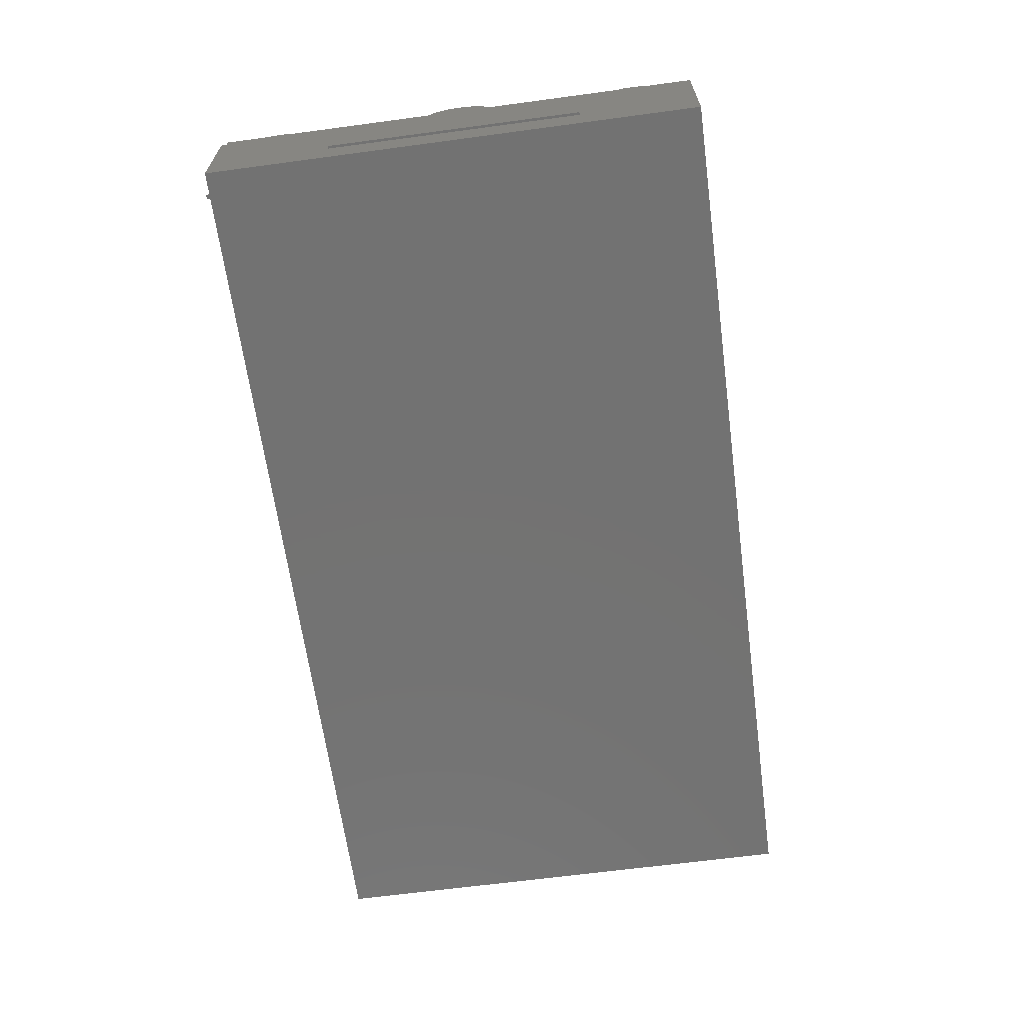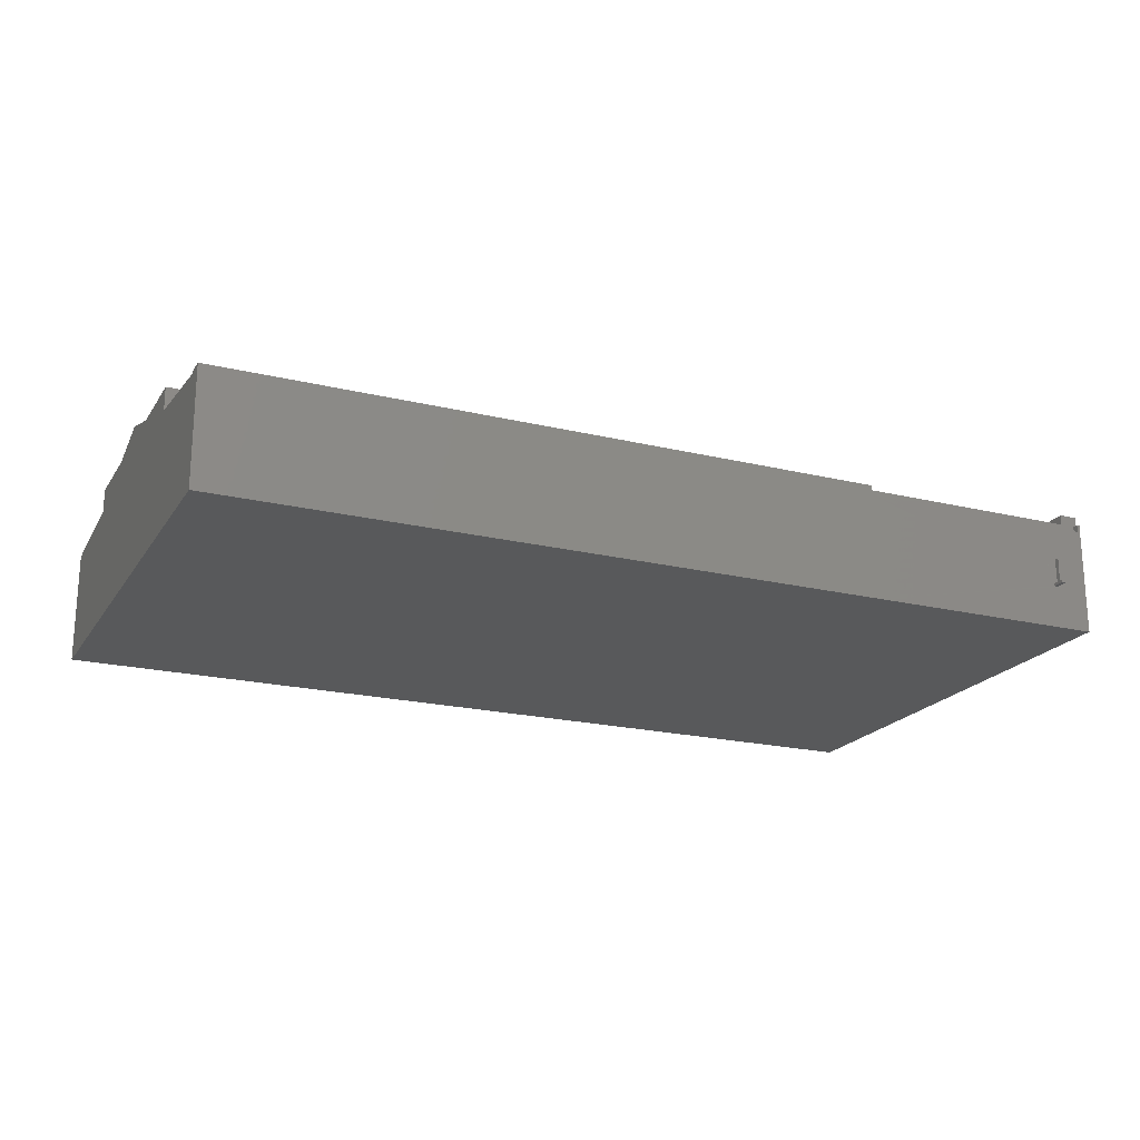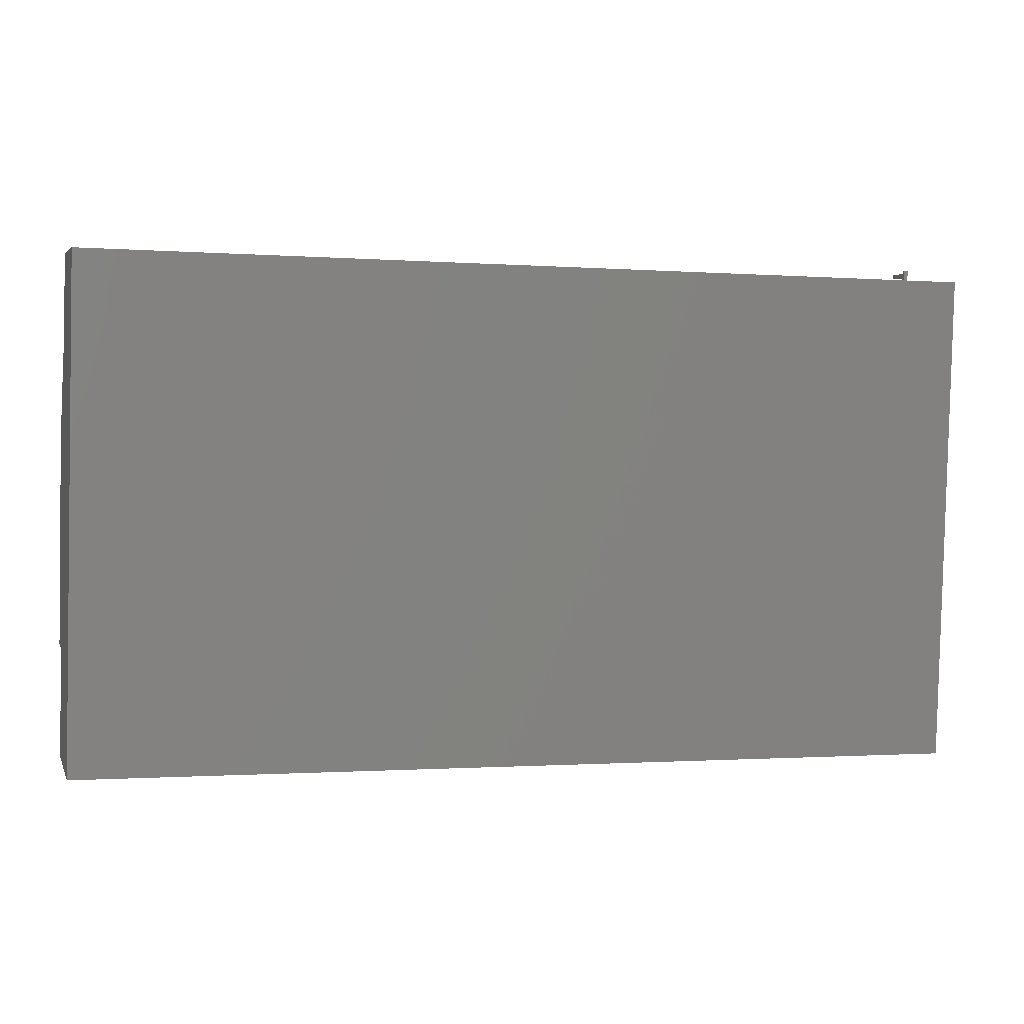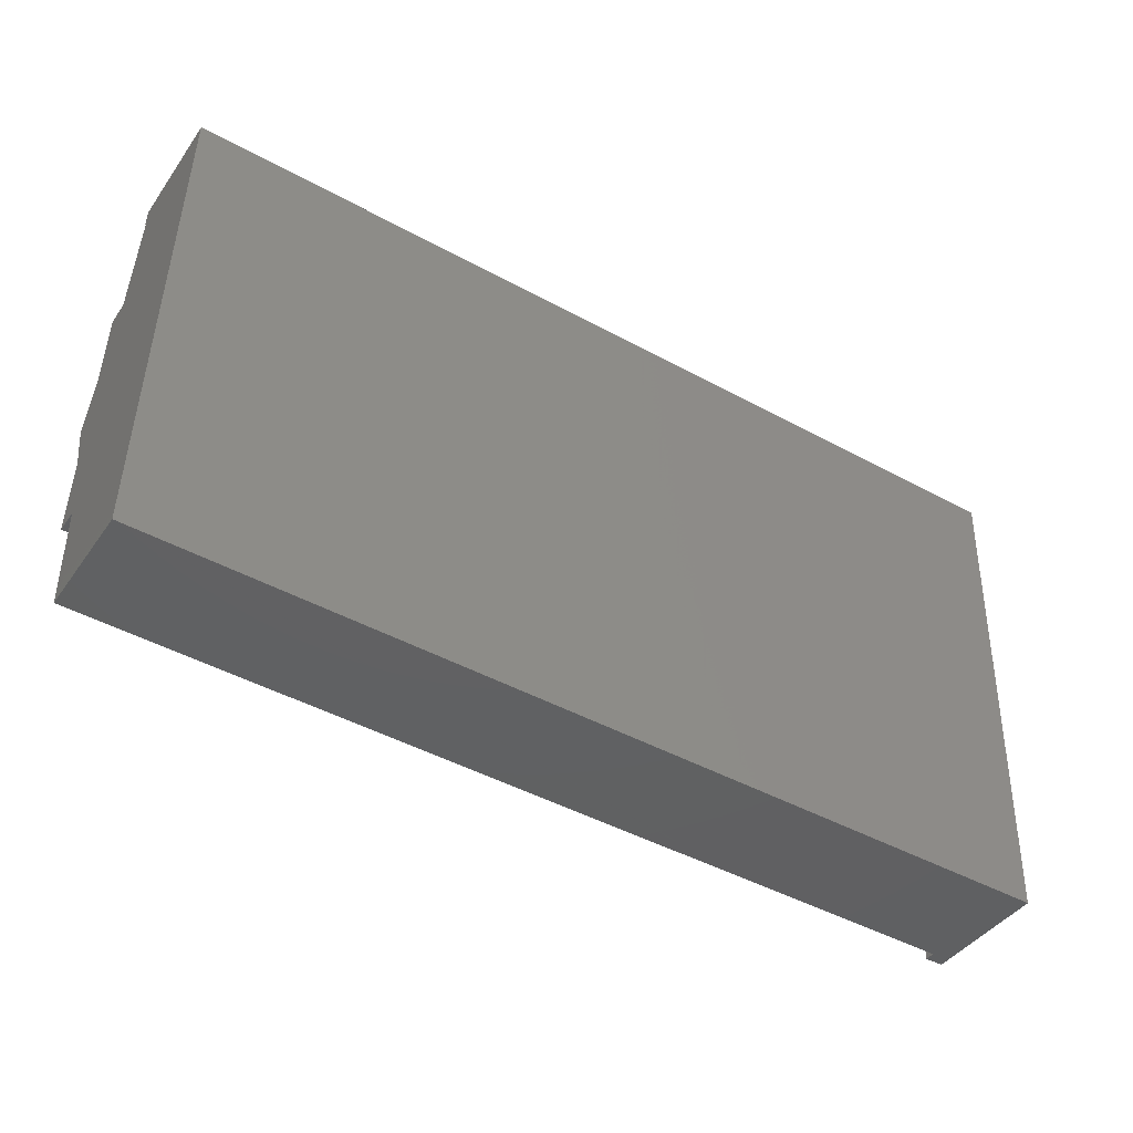
<metadata>
{"format":"stl","ext":"stl","renderer":"f3d","projection":"perspective","resolution":1024,"background":"white","views":[{"elev":-64.6,"azim":-80.8,"up":"+Z"},{"elev":-20.3,"azim":157.6,"up":"+Z"},{"elev":4.5,"azim":164.3,"up":"+Y"},{"elev":-42.3,"azim":147.7,"up":"+Y"}]}
</metadata>
<code>
# stl→obj: 287 verts, 632 faces
v -57.4 1.082 16.3
v -54.01 0.56 16.84
v -54.03 1.17 16.3
v -57.39 0.4718 16.84
v -54.04 1.688 15.67
v -57.42 1.599 15.67
v -55.46 14.19 15.67
v -54.37 14.22 15.67
v -57.74 14.13 15.67
v -56.76 -23.5 15.67
v -54.47 -23.84 15.67
v -54.48 -23.44 15.67
v -56.75 -23.9 15.67
v -56.89 -18.51 5.954
v -57.74 14.13 5.954
v -56.89 -18.51 15.67
v -57.2 -6.742 15.67
v -57.21 -6.224 16.3
v -57.23 -5.612 16.84
v -57.37 -0.218 17.27
v -57.25 -4.922 17.27
v -57.35 -0.9678 17.59
v -57.27 -4.173 17.59
v -57.33 -1.76 17.78
v -57.29 -3.383 17.78
v -57.31 -2.571 17.85
v -57.9 20.26 15.67
v -55.47 14.71 15.67
v -55.62 20.32 15.67
v 57.42 7.519 18.83
v 16.05 5.98 18.83
v 57.45 6.595 18.83
v 16.07 5.518 18.83
v -57.92 20.84 15.97
v -55.63 20.9 15.97
v -57.97 23 15.97
v -55.69 23.06 15.97
v -57.98 23.36 15.69
v -55.7 23.42 15.69
v -57.75 29 15.69
v -55.84 29.05 15.69
v -58.13 28.99 15.69
v -53.41 30.42 5.834
v -53.42 30.69 5.834
v -53.42 30.96 8.792
v -53.41 30.42 8.792
v -53.97 31.38 5.834
v -53.42 30.96 5.834
v -53.43 31.39 5.834
v -53.96 30.94 5.834
v -53.69 30.95 5.834
v -53.96 30.94 8.792
v -53.95 30.4 8.792
v -53.95 30.4 5.834
v -53.68 30.41 5.834
v -53.7 30.41 7.924
v -53.7 30.41 7.93
v -53.69 30.41 7.914
v -53.69 30.41 7.92
v -53.69 30.41 7.948
v -53.7 30.41 7.936
v -53.7 30.41 7.948
v -53.68 30.41 7.91
v -53.68 30.41 7.912
v -58.14 29.34 13.46
v -58.15 29.7 13.46
v -57.77 29.71 13.46
v -53.66 30.41 7.918
v -53.67 30.41 7.914
v 57.01 23.52 14.42
v 56.83 30.39 14.42
v 57.01 23.52 15.14
v -53.65 30.41 7.93
v -53.66 30.41 7.924
v -53.7 30.41 7.942
v -53.69 30.41 7.954
v 58.06 -16.9 15.14
v 58.06 -16.9 15.86
v 58.24 -23.79 15.14
v -58.13 28.99 13.46
v -57.95 29.35 13.46
v -53.68 30.41 7.96
v -53.67 30.41 7.96
v -53.66 30.41 7.954
v -25.76 21.37 14.42
v -25.58 14.51 14.42
v -25.58 14.51 15.86
v -24.71 -19.05 14.42
v -24.35 -32.84 14.42
v -24.71 -19.05 15.86
v -53.65 30.41 7.948
v -53.65 30.41 7.94
v -53.39 29.82 5.834
v -53.93 29.81 5.834
v -53.39 29.82 5.44
v -53.43 31.39 5.44
v -53.97 31.38 5.44
v -53.93 29.81 5.44
v -53.96 30.67 5.834
v -53.66 29.82 7.91
v -53.67 29.82 7.912
v -53.67 29.82 7.914
v -53.68 29.82 7.918
v -53.68 29.82 7.924
v -53.69 29.82 7.93
v 16.41 -31.78 7.21
v -25.61 -32.87 0
v 16.41 -31.78 0
v 58.42 -30.69 0
v 17.04 -31.76 7.21
v 58.42 -30.69 14.42
v 56.77 32.69 0
v 56.77 32.69 14.7
v 57.59 1.001 7.35
v 56.83 30.39 14.7
v 57.19 16.66 14.42
v 57.19 16.66 15.14
v 58.06 -16.9 14.42
v 57.19 16.66 15.86
v 57.19 16.66 18.83
v 57.8 -6.957 18.83
v 58.06 -16.9 18.83
v 57.83 -7.966 18.83
v 57.62 -0.1508 7.21
v 57.62 -0.1508 14.42
v 58.24 -23.79 14.42
v -56.5 -33.68 14.42
v -56.5 -33.68 0
v -54.21 -33.62 14.42
v -25.61 -32.87 14.42
v 14.86 31.6 14.56
v -27.04 30.51 14.7
v 14.86 31.6 14.7
v 14.86 31.6 14.08
v 14.86 31.6 7.35
v 15.62 22.45 14.42
v 15.8 15.59 14.42
v 15.92 11.01 18.83
v 15.8 15.59 18.83
v -25.34 5.367 18.83
v -25.58 14.51 18.83
v -54.45 -24.66 16.05
v -56.73 -24.72 16.05
v 15.8 15.59 17.35
v -25.34 5.367 18.56
v -25.34 5.367 14.42
v -25.58 14.51 15.14
v 14.89 30.45 14.7
v -26.77 28.21 14.7
v -26.98 28.21 14.7
v -27.02 29.8 14.42
v -26.98 28.21 14.42
v -27.04 30.51 14.42
v -25.93 28.23 14.42
v -26.77 28.21 14.42
v 15.03 29.3 14.7
v 15.45 29.31 14.56
v 15.45 29.31 14.42
v 15.8 15.59 15.14
v 15.8 15.59 15.86
v -53.69 29.82 7.936
v -53.69 29.82 7.942
v -53.68 29.82 7.948
v -53.68 29.82 7.954
v 37.46 -20.88 15.5
v -53.67 29.82 7.958
v -57.76 29.35 13.46
v -57.94 28.99 13.46
v -53.66 29.82 7.962
v -53.67 29.82 7.96
v -53.65 29.82 7.96
v -53.65 29.82 7.958
v -53.64 29.82 7.954
v -4.977 18.48 15.5
v -53.64 29.82 7.948
v -53.64 29.82 7.942
v 37.64 -27.78 14.78
v 17.04 -31.76 14.42
v -53.64 29.82 7.936
v -53.64 29.82 7.93
v -53.64 29.82 7.924
v -53.64 29.82 7.918
v -5.156 25.34 14.78
v -53.65 29.82 7.914
v -53.65 29.82 7.912
v -57.75 29 13.46
v -27.04 30.51 13.46
v -57.96 29.71 13.46
v -58.15 29.7 0
v -27.04 30.51 0
v -57.75 29 14.42
v -57.75 29 13.94
v -55.84 29.05 14.42
v -27.02 29.8 13.46
v -58.13 28.99 14.42
v -58.15 29.7 14.42
v -57.77 29.71 14.42
v -57.94 28.99 14.42
v -56.89 -18.51 4.428
v -57.74 14.13 0
v -56.89 -18.51 0
v -57.74 14.13 4.428
v -57.22 -18.52 4.428
v -58.07 14.12 5.954
v -58.07 14.12 4.428
v -57.22 -18.52 5.954
v -55.47 14.71 14.42
v -54.38 14.74 14.42
v -54.38 14.74 15.67
v -53.52 -18.36 14.42
v -53.52 -18.36 15.67
v -53.82 -6.654 15.67
v -53.84 -6.136 16.3
v -53.85 -5.524 16.84
v -53.99 -0.1298 17.27
v -53.87 -4.834 17.27
v -53.97 -0.8796 17.59
v -53.89 -4.084 17.59
v -53.95 -1.671 17.78
v -53.91 -3.295 17.78
v -53.93 -2.483 17.85
v -25.32 4.442 18.83
v -54.61 -18.39 15.67
v -54.61 -18.39 14.42
v -24.94 -10.12 18.83
v -24.96 -9.11 18.83
v -24.94 -10.12 18.53
v 57.63 -0.2227 20.85
v 16.33 -4.666 19.84
v 16.24 -1.3 20.85
v -25.14 -2.376 20.85
v 16.15 2.109 19.84
v 16.43 -8.537 18.83
v 16.45 -9.043 18.83
v -24.94 -10.12 14.42
v 16.68 -17.97 17.35
v 16.68 -17.97 18.83
v -24.71 -19.05 18.83
v -54.61 -18.45 15.67
v -54.21 -33.62 15.67
v -54.36 -28.15 15.67
v -54.39 -26.89 16.05
v -24.71 -19.05 15.14
v -29.01 14.6 0
v 0.7617 -24.6 0
v 29.38 -19.48 0
v -56.67 -26.95 16.05
v -56.5 -33.68 15.67
v -56.64 -28.21 15.67
v 16.56 -13.51 18.83
v -24.53 -25.95 14.42
v 15.69 -0.08881 0
v 57.59 1.001 0
v 16.68 -17.97 15.14
v 16.68 -17.97 15.86
v 16.86 -24.87 14.42
v 37.37 -17.44 15.86
v 15.62 22.45 15.14
v -25.76 21.37 15.14
v -24.53 -25.95 15.14
v -58.13 28.99 13.94
v -53.66 30.41 7.92
v -53.69 30.68 5.834
v 29.28 -15.59 0
v 0.1363 -0.4943 0
v -28.7 2.927 0
v 0.3382 -8.278 0
v 14.86 31.6 0
v 37.73 -31.23 14.42
v -3.924 -21.96 15.5
v 16.86 -24.87 15.14
v 36.23 26.42 14.78
v 36.41 19.55 15.5
v 36.49 16.12 15.86
v -5.243 28.77 14.42
v 16.68 -17.97 14.42
v 16.04 6.444 18.83
v 16.42 -8.033 18.83
v -4.014 -18.51 15.86
v -3.655 -32.3 14.42
v -3.745 -28.86 14.78
v 36.14 29.85 14.42
v -4.886 15.05 15.86
v 16.95 -28.32 14.78
v 15.54 25.88 14.78
v 15.71 19.02 15.5
v 16.77 -21.42 15.5
f 1 2 3
f 2 1 4
f 1 5 6
f 5 1 3
f 7 5 8
f 5 7 9
f 5 9 6
f 10 11 12
f 11 10 13
f 14 9 15
f 9 14 16
f 9 16 6
f 6 16 17
f 17 1 6
f 1 17 18
f 1 18 4
f 4 18 19
f 4 19 20
f 20 19 21
f 20 21 22
f 22 21 23
f 22 23 24
f 24 23 25
f 24 25 26
f 27 28 29
f 28 27 9
f 28 9 7
f 30 31 32
f 31 33 32
f 34 29 35
f 29 34 27
f 36 35 37
f 35 36 34
f 38 37 39
f 37 38 36
f 40 39 41
f 39 40 42
f 39 42 38
f 43 44 45
f 43 45 46
f 47 48 49
f 50 51 47
f 52 46 45
f 46 52 53
f 54 55 53
f 53 43 56
f 56 57 53
f 58 59 43
f 60 61 62
f 63 64 43
f 65 66 67
f 68 69 43
f 70 71 72
f 73 74 43
f 53 62 46
f 61 75 53
f 62 76 46
f 77 78 79
f 80 81 66
f 82 82 46
f 83 84 46
f 85 86 87
f 88 89 90
f 91 92 46
f 46 73 43
f 45 50 52
f 50 45 48
f 54 93 43
f 93 54 94
f 49 95 96
f 95 49 93
f 93 49 48
f 93 48 43
f 94 97 98
f 97 94 47
f 47 94 54
f 54 99 47
f 63 100 101
f 101 58 63
f 58 101 102
f 61 60 56
f 58 102 103
f 103 56 58
f 56 103 104
f 56 104 105
f 106 107 108
f 106 109 110
f 111 110 109
f 112 113 114
f 71 114 113
f 71 113 115
f 116 117 118
f 78 77 119
f 78 119 120
f 78 120 32
f 32 120 30
f 78 121 122
f 121 78 32
f 122 121 123
f 124 71 125
f 71 70 125
f 118 126 116
f 107 127 128
f 127 107 129
f 129 107 130
f 131 132 133
f 134 131 113
f 135 134 113
f 112 135 113
f 71 116 136
f 136 116 137
f 138 120 139
f 140 138 141
f 13 142 11
f 142 13 143
f 144 139 120
f 119 144 120
f 145 86 146
f 87 147 145
f 87 145 141
f 141 145 140
f 148 133 132
f 149 148 132
f 149 132 150
f 150 151 152
f 151 150 153
f 153 150 132
f 154 149 155
f 154 156 149
f 157 154 158
f 159 119 160
f 116 119 159
f 49 97 47
f 97 49 96
f 95 97 96
f 97 95 98
f 53 50 54
f 50 53 52
f 105 61 56
f 61 105 161
f 161 62 61
f 62 161 162
f 163 62 162
f 164 62 163
f 62 164 82
f 78 165 79
f 166 82 164
f 167 67 168
f 169 82 170
f 82 171 83
f 171 82 169
f 172 83 171
f 83 173 91
f 173 83 172
f 87 174 154
f 175 91 173
f 91 175 176
f 111 177 178
f 91 179 73
f 179 91 176
f 73 179 180
f 68 180 181
f 180 68 73
f 68 181 182
f 154 183 158
f 68 182 184
f 184 63 68
f 63 184 185
f 67 186 80
f 63 185 100
f 67 161 94
f 161 67 162
f 162 67 163
f 163 67 164
f 164 67 166
f 166 67 170
f 170 67 187
f 170 187 169
f 169 187 171
f 171 187 172
f 172 187 173
f 173 187 175
f 175 187 176
f 176 187 179
f 179 187 93
f 93 187 95
f 66 188 189
f 189 67 98
f 189 98 190
f 98 67 94
f 190 98 95
f 190 95 187
f 94 105 93
f 105 94 161
f 93 105 104
f 93 104 103
f 93 103 102
f 93 102 101
f 93 101 100
f 93 100 185
f 93 185 184
f 93 184 182
f 93 182 181
f 93 181 180
f 93 180 179
f 41 191 40
f 186 192 41
f 186 41 193
f 186 193 194
f 194 193 151
f 151 187 194
f 187 151 153
f 67 194 187
f 67 167 194
f 66 65 195
f 66 195 196
f 197 186 67
f 186 197 191
f 197 66 196
f 66 197 67
f 196 191 197
f 195 198 196
f 199 200 201
f 200 199 202
f 203 204 205
f 204 203 206
f 199 206 203
f 206 199 14
f 204 14 15
f 14 204 206
f 15 205 204
f 205 15 202
f 199 205 202
f 205 199 203
f 28 207 29
f 207 193 41
f 41 29 207
f 41 39 29
f 39 35 29
f 39 37 35
f 208 207 28
f 28 209 208
f 210 208 209
f 209 8 210
f 211 210 8
f 8 5 211
f 5 212 211
f 212 5 3
f 3 213 212
f 3 2 213
f 2 214 213
f 2 215 214
f 215 216 214
f 215 217 216
f 217 218 216
f 217 219 218
f 219 220 218
f 219 221 220
f 222 140 145
f 211 223 224
f 224 210 211
f 225 226 227
f 191 195 42
f 42 40 191
f 228 121 32
f 229 228 230
f 226 229 231
f 232 32 33
f 231 232 222
f 202 189 200
f 189 202 66
f 66 202 15
f 66 15 80
f 9 80 15
f 80 9 195
f 195 9 27
f 27 42 195
f 42 27 38
f 38 27 34
f 38 34 36
f 121 233 123
f 233 234 123
f 4 215 2
f 215 4 20
f 20 217 215
f 217 20 22
f 86 154 155
f 155 152 86
f 152 208 86
f 208 210 86
f 210 146 86
f 210 235 146
f 210 88 235
f 210 224 88
f 224 129 88
f 129 130 88
f 152 151 193
f 193 207 152
f 207 208 152
f 22 219 217
f 219 22 24
f 24 221 219
f 221 24 26
f 26 220 221
f 220 26 25
f 25 218 220
f 218 25 23
f 23 216 218
f 216 23 21
f 236 237 238
f 78 122 236
f 21 214 216
f 214 21 19
f 19 213 214
f 213 19 18
f 16 12 239
f 12 16 10
f 17 213 18
f 213 17 212
f 17 211 212
f 211 17 223
f 223 17 16
f 223 16 239
f 8 209 28
f 28 7 8
f 240 129 224
f 224 241 240
f 241 239 11
f 11 242 241
f 11 142 242
f 12 11 239
f 241 224 223
f 223 239 241
f 227 235 88
f 243 90 227
f 90 238 227
f 238 225 227
f 200 189 244
f 245 246 109
f 245 108 107
f 201 107 128
f 143 242 142
f 242 143 247
f 248 249 127
f 127 201 128
f 201 127 199
f 199 127 14
f 14 127 16
f 16 127 249
f 16 249 13
f 13 249 247
f 13 247 143
f 10 16 13
f 247 241 242
f 241 247 249
f 249 240 241
f 240 249 248
f 129 248 127
f 248 129 240
f 123 250 122
f 250 238 237
f 155 150 152
f 150 155 149
f 251 88 130
f 145 146 235
f 235 227 145
f 227 226 145
f 226 222 145
f 226 231 222
f 252 253 109
f 190 244 189
f 254 255 78
f 118 254 78
f 118 111 256
f 256 111 178
f 170 82 166
f 58 56 82
f 165 78 257
f 186 168 195
f 186 191 80
f 258 160 119
f 259 87 183
f 177 111 78
f 58 82 63
f 90 243 260
f 192 186 195
f 119 116 71
f 111 118 78
f 147 87 259
f 261 80 191
f 82 83 63
f 83 91 63
f 73 262 91
f 262 73 68
f 74 73 69
f 64 63 73
f 59 58 73
f 57 56 73
f 92 91 61
f 82 82 91
f 91 82 61
f 75 61 82
f 99 54 51
f 54 43 48
f 55 54 44
f 263 54 50
f 264 109 246
f 252 109 264
f 265 266 200
f 201 200 266
f 267 245 201
f 107 201 245
f 252 268 112
f 265 190 252
f 107 106 130
f 89 130 106
f 187 135 190
f 135 112 268
f 106 108 109
f 245 109 108
f 106 110 89
f 111 269 110
f 270 90 89
f 271 78 255
f 269 111 271
f 90 260 271
f 71 272 72
f 119 273 274
f 275 154 258
f 119 71 258
f 256 276 118
f 89 88 256
f 154 275 136
f 86 85 136
f 113 148 115
f 148 149 156
f 153 134 187
f 135 187 134
f 132 131 153
f 134 153 131
f 131 133 113
f 148 113 133
f 135 268 190
f 252 190 268
f 148 156 115
f 156 154 157
f 120 138 30
f 138 140 277
f 250 123 234
f 238 250 225
f 32 232 228
f 232 230 228
f 228 229 121
f 229 226 278
f 238 90 236
f 257 78 236
f 141 144 87
f 119 274 144
f 90 254 88
f 254 118 276
f 87 86 159
f 159 137 116
f 233 278 226
f 225 233 226
f 31 277 140
f 222 31 140
f 156 157 115
f 71 115 157
f 236 122 237
f 250 237 122
f 90 279 236
f 279 90 271
f 254 90 255
f 90 270 255
f 254 276 88
f 256 88 276
f 89 280 281
f 280 89 256
f 31 30 277
f 138 277 30
f 31 222 33
f 232 33 222
f 110 178 89
f 271 89 178
f 282 71 136
f 71 282 258
f 136 137 86
f 159 86 137
f 138 139 141
f 144 141 139
f 283 87 144
f 87 283 258
f 157 158 71
f 272 71 158
f 159 160 87
f 174 87 160
f 229 230 231
f 232 231 230
f 229 278 121
f 233 121 278
f 233 225 234
f 250 234 225
f 200 244 265
f 190 265 244
f 267 265 264
f 252 264 265
f 114 109 253
f 114 71 124
f 114 253 112
f 252 112 253
f 114 124 109
f 111 109 124
f 264 246 267
f 245 267 246
f 265 267 266
f 201 266 267
f 124 125 111
f 116 111 125
f 269 178 110
f 178 269 271
f 44 48 45
f 54 263 44
f 51 48 47
f 48 51 54
f 55 43 53
f 43 55 44
f 88 251 260
f 260 89 271
f 57 61 53
f 61 57 73
f 183 258 158
f 258 183 87
f 59 56 43
f 56 59 73
f 126 118 79
f 111 79 271
f 64 58 43
f 58 64 73
f 154 259 183
f 259 154 86
f 69 63 43
f 63 69 73
f 174 258 154
f 258 174 160
f 74 68 43
f 68 74 69
f 75 62 53
f 76 62 75
f 263 48 44
f 48 263 50
f 117 116 72
f 273 119 72
f 76 82 46
f 82 76 75
f 262 63 91
f 63 262 68
f 82 83 46
f 84 83 82
f 84 91 46
f 91 84 82
f 92 73 46
f 73 92 61
f 99 50 47
f 50 99 51
f 271 284 177
f 271 177 78
f 258 285 275
f 275 158 136
f 119 117 72
f 117 119 118
f 118 77 79
f 77 118 119
f 116 70 72
f 70 116 125
f 111 126 79
f 126 111 116
f 154 85 87
f 85 154 136
f 258 286 274
f 274 160 144
f 147 86 145
f 86 147 259
f 81 80 168
f 168 80 195
f 188 66 81
f 67 81 168
f 67 188 81
f 188 67 189
f 192 191 41
f 191 192 195
f 186 167 168
f 167 186 194
f 80 65 67
f 80 261 65
f 261 195 65
f 198 195 261
f 198 191 196
f 191 198 261
f 287 271 257
f 255 257 236
f 88 243 227
f 243 88 260
f 89 251 130
f 251 89 260
f 165 271 79
f 271 165 257
f 82 60 62
f 60 82 56
f 89 281 270
f 270 271 255
f 281 271 270
f 284 271 281
f 258 273 72
f 273 258 274
f 272 258 72
f 258 272 158
f 279 255 236
f 271 287 279
f 255 287 257
f 287 255 279
f 280 178 281
f 178 280 256
f 284 178 177
f 178 284 281
f 158 282 136
f 285 258 282
f 285 158 275
f 158 285 282
f 160 283 144
f 286 258 283
f 286 160 274
f 160 286 283

</code>
